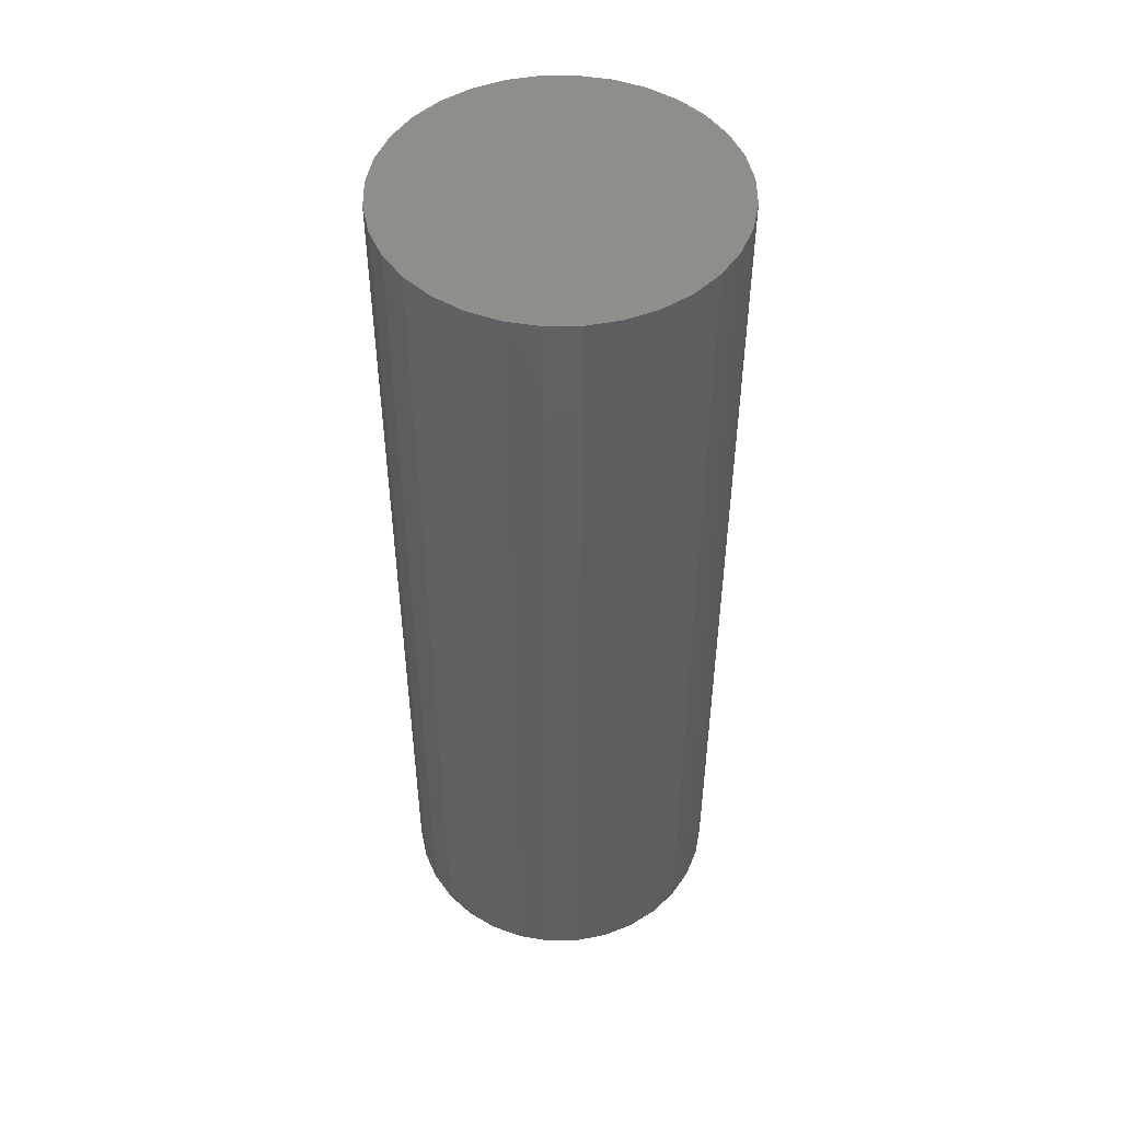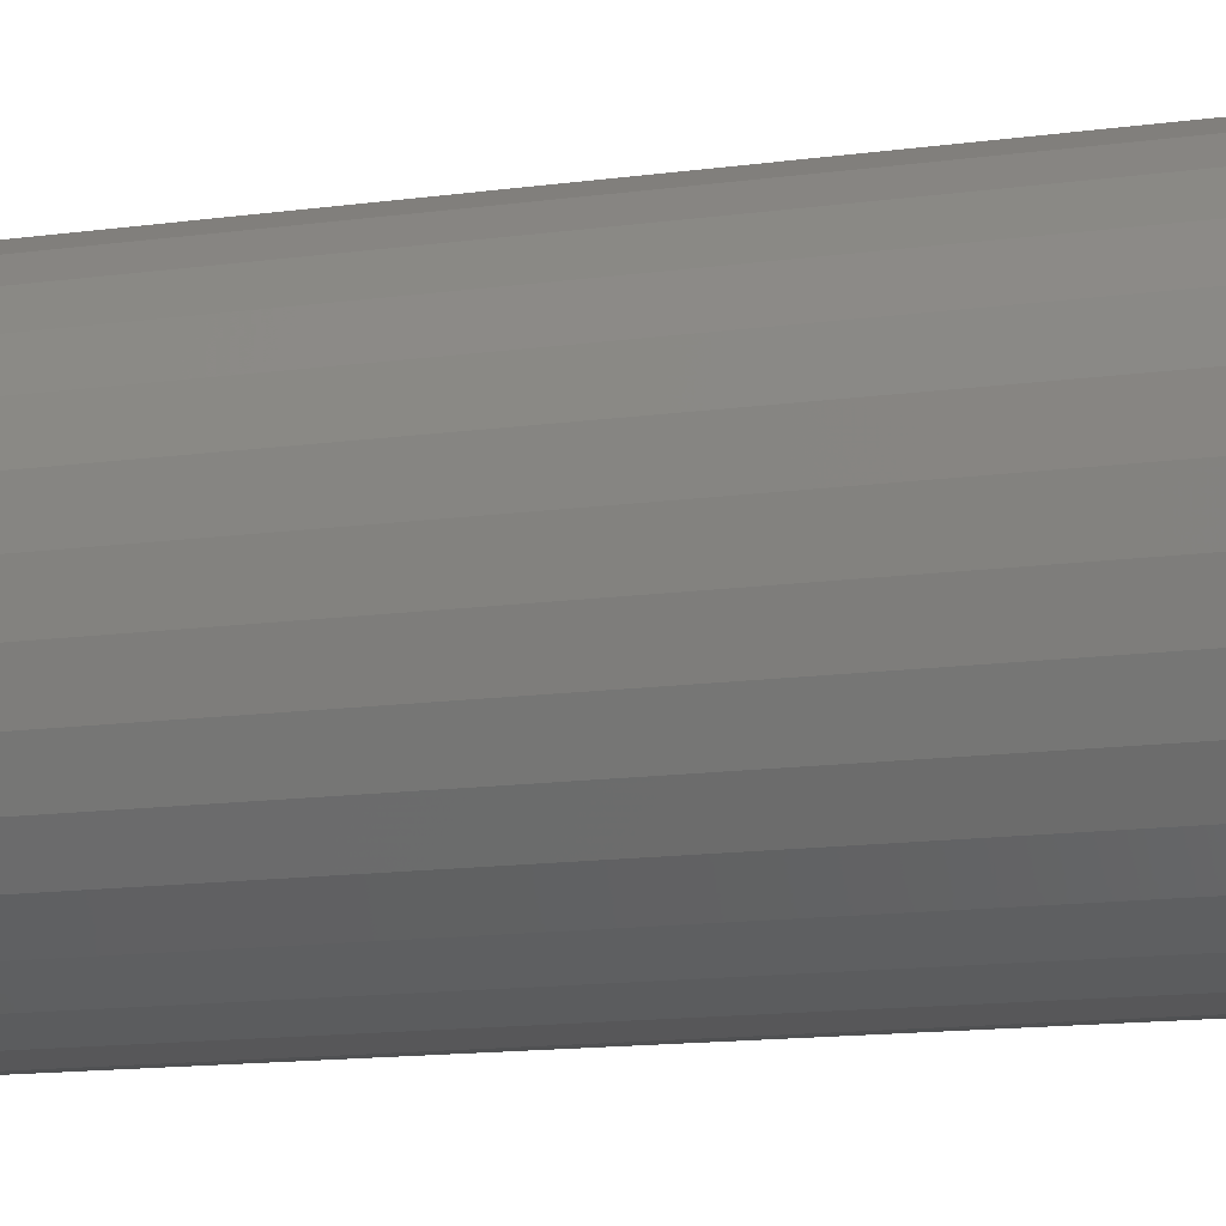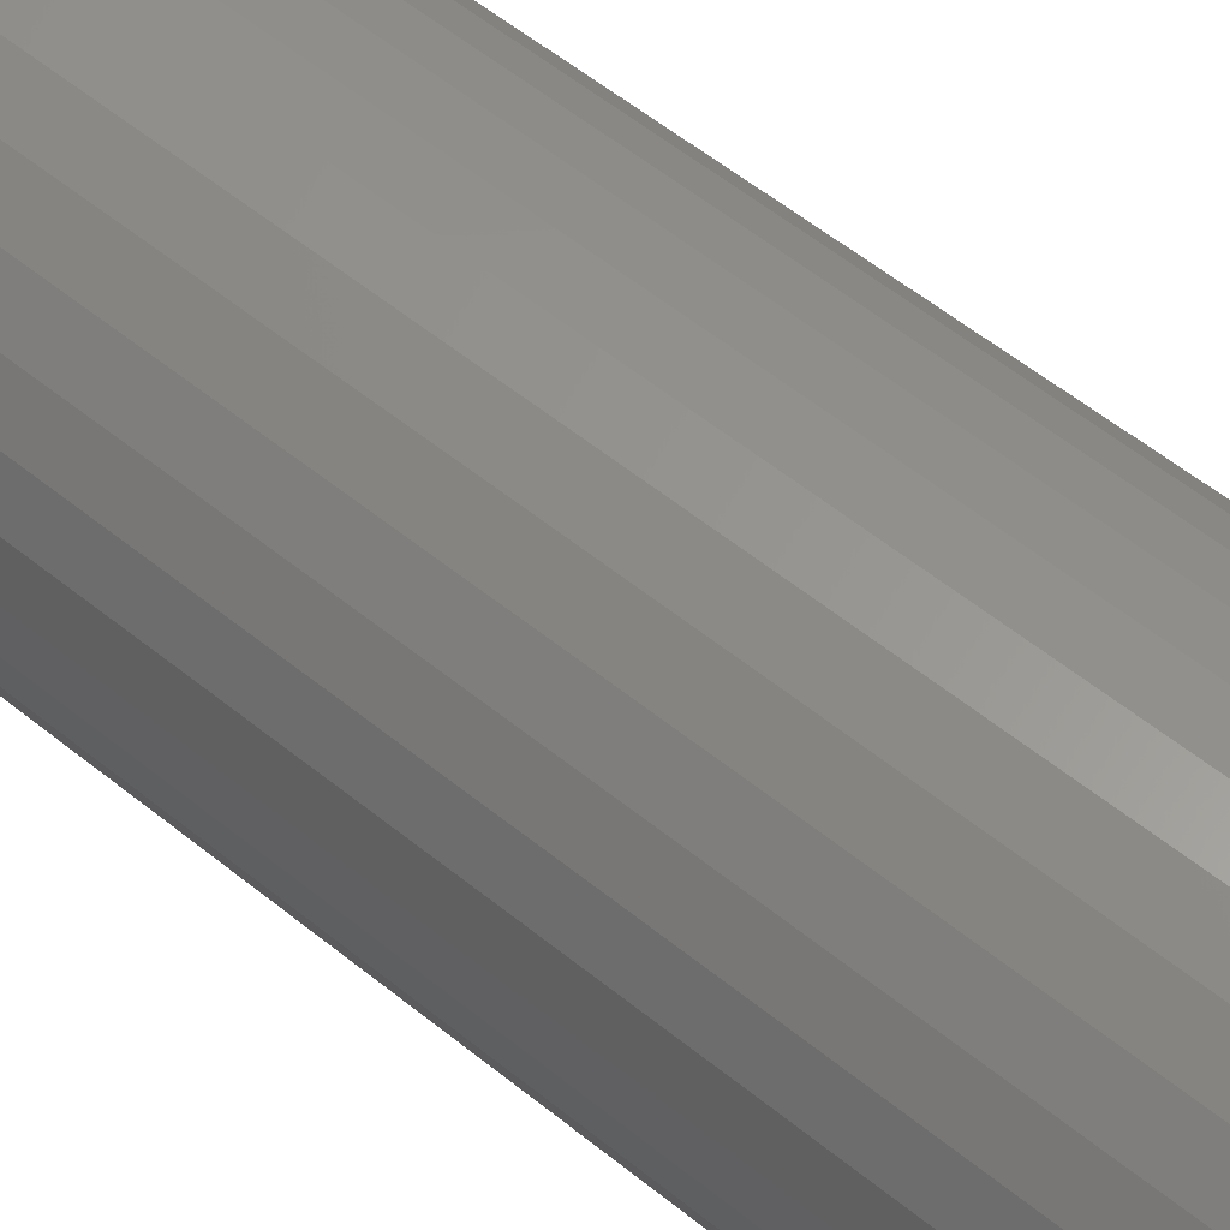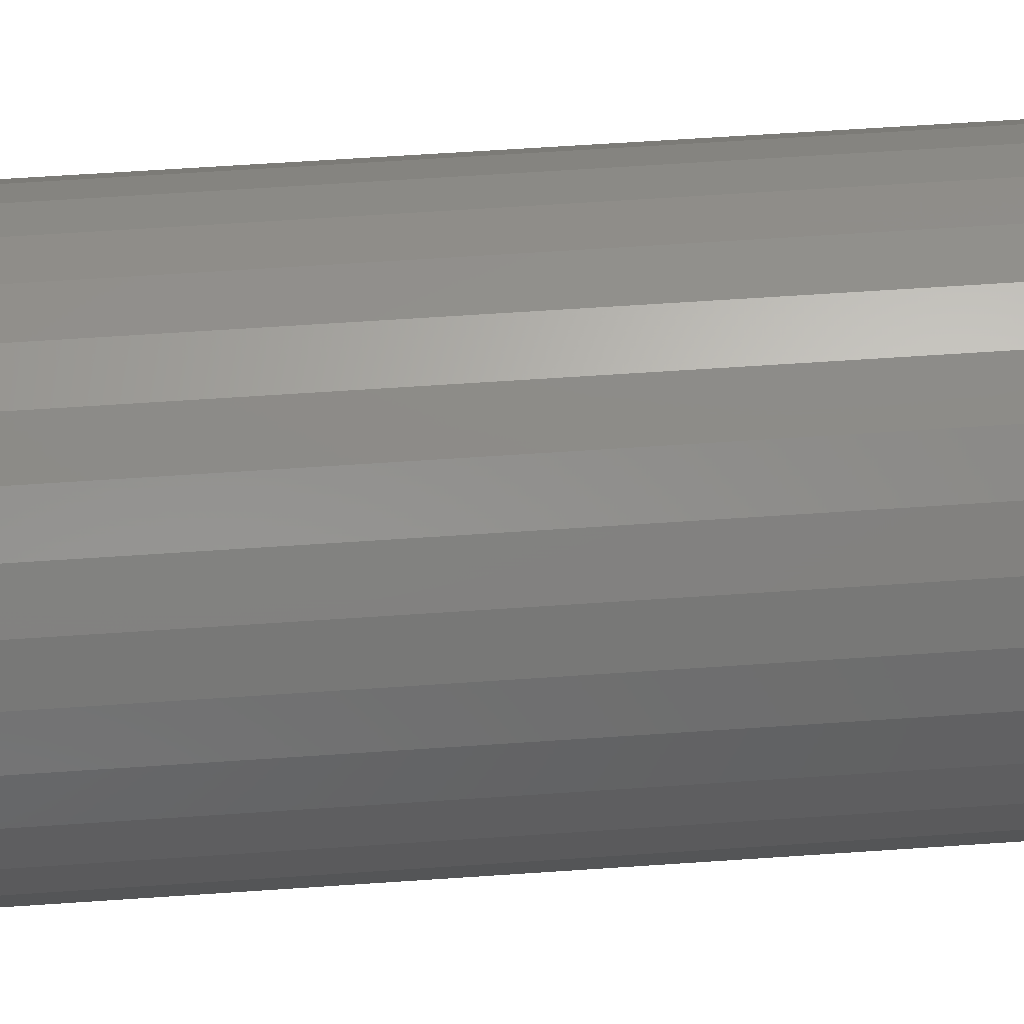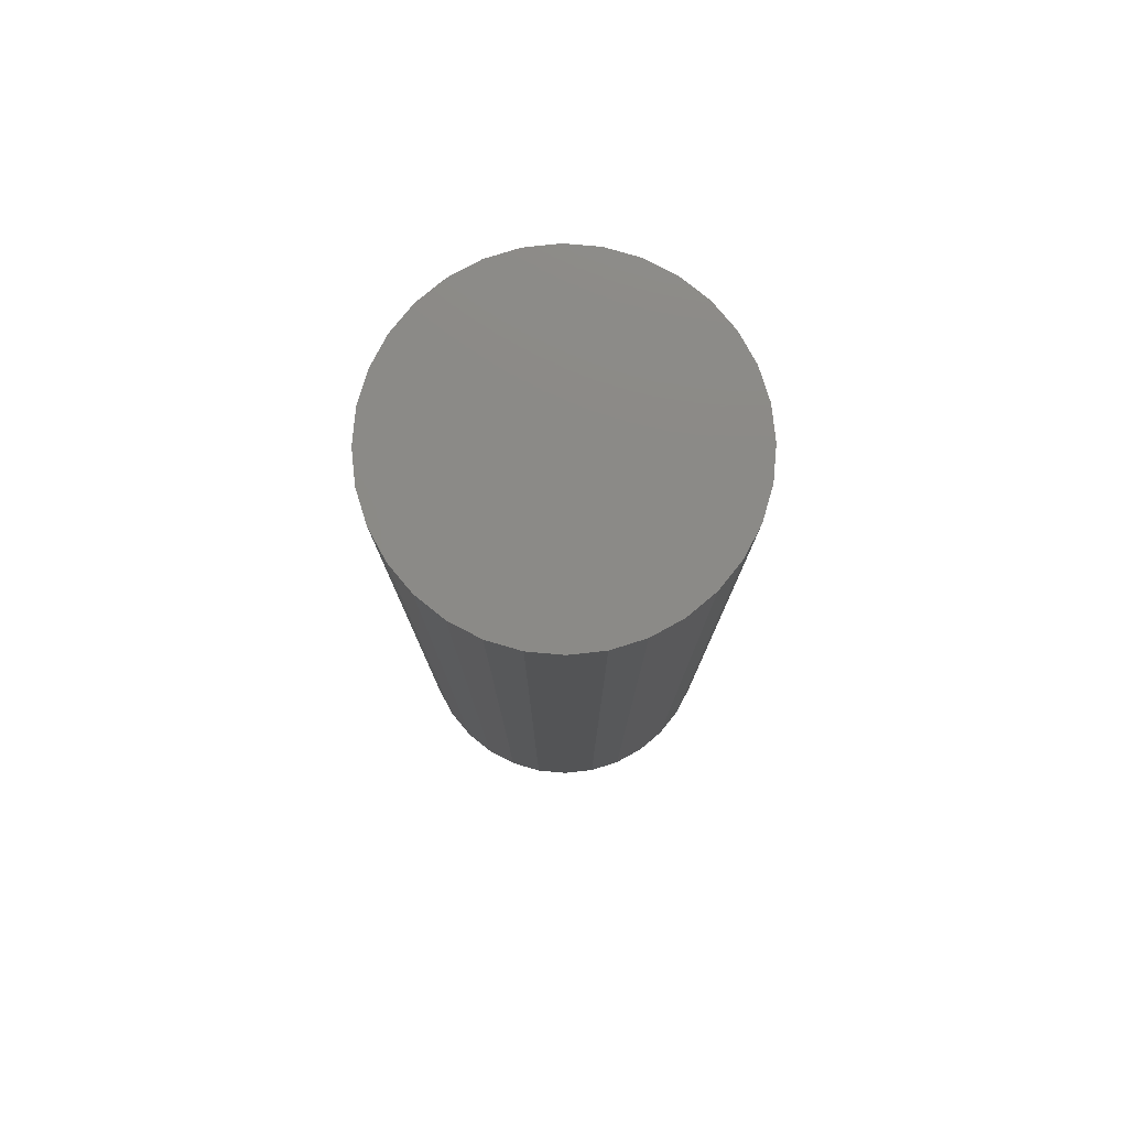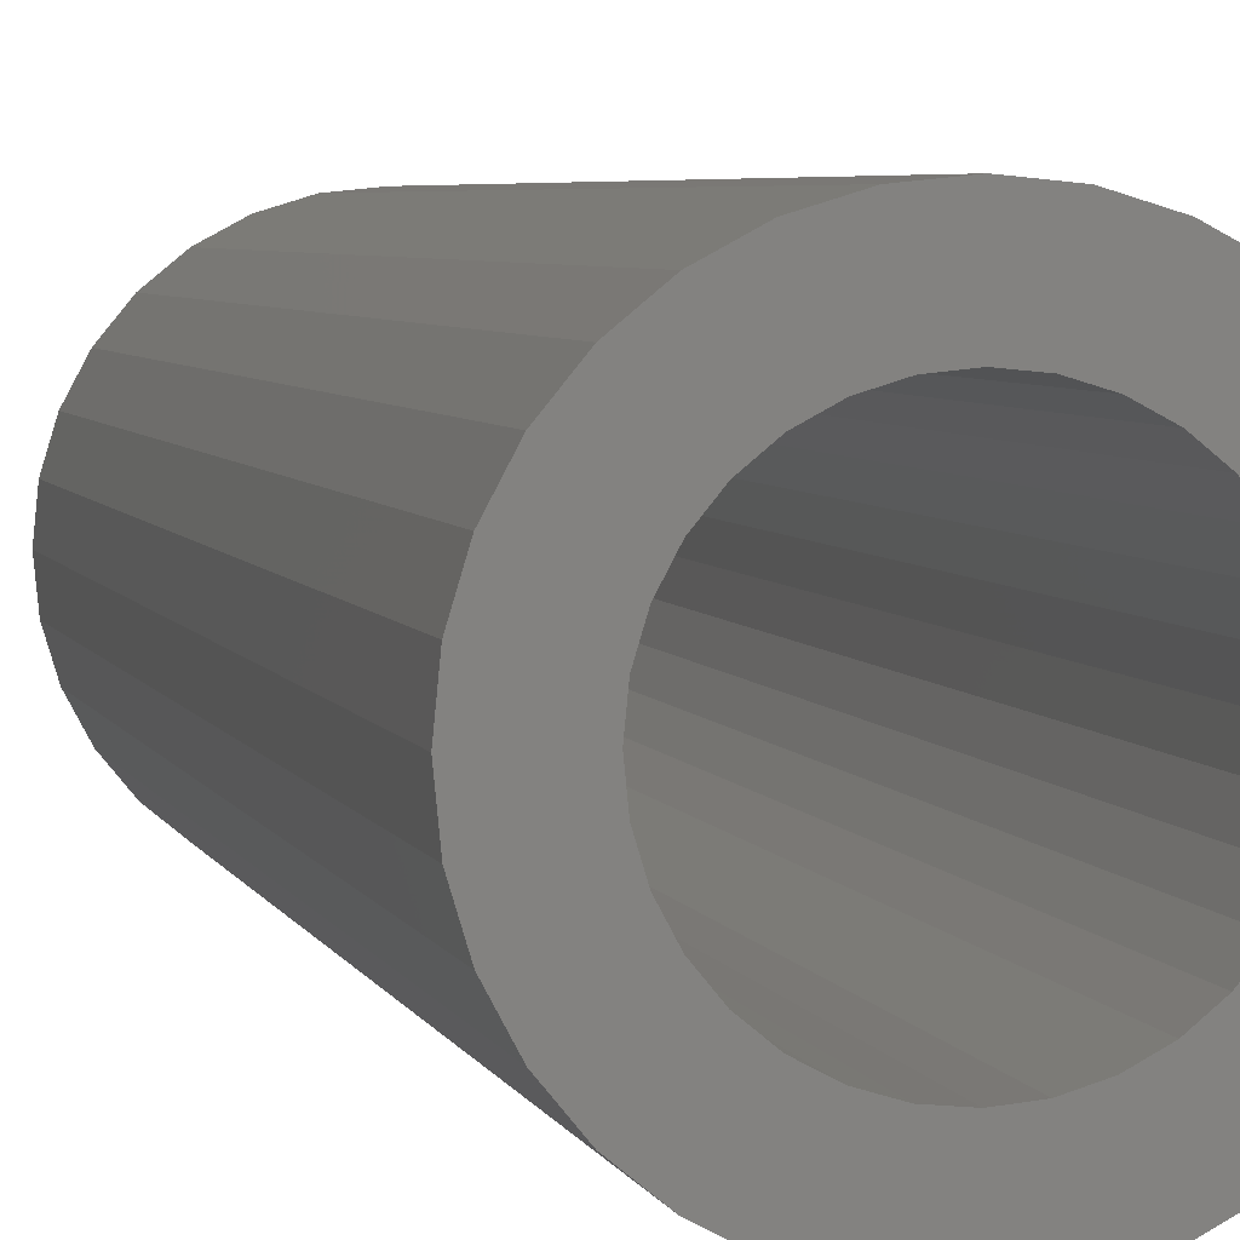
<metadata>
{"format":"stl","ext":"stl","renderer":"f3d","projection":"perspective","resolution":1024,"background":"white","views":[{"elev":49.0,"azim":-141.3,"up":"+Z"},{"elev":-12.5,"azim":-71.3,"up":"+Y"},{"elev":56.5,"azim":130.3,"up":"+Y"},{"elev":59.1,"azim":-94.1,"up":"+Y"},{"elev":78.6,"azim":55.7,"up":"+Z"},{"elev":4.4,"azim":166.8,"up":"+Y"}]}
</metadata>
<code>
# stl→obj: 128 verts, 252 faces
v -0.04551 0.07563 0
v -0.1096 0.07657 0
v -0.02979 0.08403 0
v -0.07901 -0.03481 0
v -0.1302 -0.02689 0
v -0.08419 -0.01774 0
v -0.1096 -0.07657 0
v -0.04551 -0.07563 0
v -0.02979 -0.08403 0
v -0.09244 -0.09746 0
v -0.01273 -0.08921 0
v 0.06933 0.06431 0
v 0.05555 0.07563 0
v 0.1196 0.07657 0
v 0.03982 -0.08403 0
v 0.05555 -0.07563 0
v 0.1196 -0.07657 0
v 0.1025 -0.09746 0
v 0.02276 -0.08921 0
v 0.005016 0.09095 0
v -0.09244 0.09746 0
v -0.07156 0.1146 0
v -0.04773 0.1273 0
v -0.02187 0.1352 0
v 0.005016 0.1378 0
v 0.03191 0.1352 0
v 0.05776 0.1273 0
v 0.08159 0.1146 0
v 0.1025 0.09746 0
v 0.02276 0.08921 0
v -0.01273 0.08921 0
v 0.005016 -0.09095 0
v 0.08159 -0.1146 0
v 0.05776 -0.1273 0
v 0.03191 -0.1352 0
v 0.005016 -0.1378 0
v -0.02187 -0.1352 0
v -0.04773 -0.1273 0
v -0.07156 -0.1146 0
v 0.03982 0.08403 0
v -0.0593 0.06431 0
v -0.07061 0.05053 0
v -0.1223 0.05274 0
v -0.07901 0.03481 0
v -0.1302 0.02689 0
v -0.08419 0.01774 0
v -0.1328 -4.433e-17 0
v -0.08594 -6.965e-17 0
v -0.0593 -0.06431 0
v -0.1223 -0.05274 0
v -0.07061 -0.05053 0
v 0.09597 0 0
v 0.09422 0.01774 0
v 0.1428 -3.376e-17 0
v 0.08905 0.03481 0
v 0.1402 0.02689 0
v 0.08064 0.05053 0
v 0.1324 0.05274 0
v 0.08905 -0.03481 0
v 0.09422 -0.01774 0
v 0.1402 -0.02689 0
v 0.06933 -0.06431 0
v 0.08064 -0.05053 0
v 0.1324 -0.05274 0
v 0.02276 -0.08921 0.7344
v 0.03982 -0.08403 0.7344
v 0.05555 -0.07563 0.7344
v 0.06933 -0.06431 0.7344
v 0.08064 -0.05053 0.7344
v 0.08905 -0.03481 0.7344
v 0.09422 -0.01774 0.7344
v 0.09597 0 0.7344
v 0.005016 -0.09095 0.7344
v -0.01273 -0.08921 0.7344
v -0.02979 -0.08403 0.7344
v -0.04551 -0.07563 0.7344
v -0.0593 -0.06431 0.7344
v -0.07061 -0.05053 0.7344
v -0.07901 -0.03481 0.7344
v -0.08419 -0.01774 0.7344
v -0.08594 -6.965e-17 0.7344
v -0.01273 0.08921 0.7344
v -0.02979 0.08403 0.7344
v -0.04551 0.07563 0.7344
v -0.0593 0.06431 0.7344
v -0.07061 0.05053 0.7344
v -0.07901 0.03481 0.7344
v -0.08419 0.01774 0.7344
v 0.005016 0.09095 0.7344
v 0.02276 0.08921 0.7344
v 0.03982 0.08403 0.7344
v 0.05555 0.07563 0.7344
v 0.06933 0.06431 0.7344
v 0.08064 0.05053 0.7344
v 0.08905 0.03481 0.7344
v 0.09422 0.01774 0.7344
v 0.1428 0 0.7812
v 0.1402 -0.02689 0.7812
v 0.1324 -0.05274 0.7812
v 0.1196 -0.07657 0.7812
v 0.1025 -0.09746 0.7812
v 0.08159 -0.1146 0.7812
v 0.05776 -0.1273 0.7812
v 0.03191 -0.1352 0.7812
v 0.005016 -0.1378 0.7812
v -0.02187 -0.1352 0.7812
v -0.04773 -0.1273 0.7812
v -0.07156 -0.1146 0.7812
v -0.09244 -0.09746 0.7812
v -0.1096 -0.07657 0.7812
v -0.1223 -0.05274 0.7812
v -0.1302 -0.02689 0.7812
v -0.1328 -4.433e-17 0.7812
v -0.1302 0.02689 0.7812
v -0.1223 0.05274 0.7812
v -0.1096 0.07657 0.7812
v -0.09244 0.09746 0.7812
v -0.07156 0.1146 0.7812
v -0.04773 0.1273 0.7812
v -0.02187 0.1352 0.7812
v 0.005016 0.1378 0.7812
v 0.03191 0.1352 0.7812
v 0.05776 0.1273 0.7812
v 0.08159 0.1146 0.7812
v 0.1025 0.09746 0.7812
v 0.1196 0.07657 0.7812
v 0.1324 0.05274 0.7812
v 0.1402 0.02689 0.7812
f 1 2 3
f 4 5 6
f 7 8 9
f 9 10 7
f 10 9 11
f 12 13 14
f 15 16 17
f 18 15 17
f 19 15 18
f 20 21 22
f 20 22 23
f 20 23 24
f 20 24 25
f 20 25 26
f 20 26 27
f 20 27 28
f 20 28 29
f 20 29 30
f 21 20 31
f 21 31 3
f 21 3 2
f 32 19 18
f 32 18 33
f 32 33 34
f 32 34 35
f 32 35 36
f 32 36 37
f 32 37 38
f 32 38 39
f 32 39 10
f 32 10 11
f 29 14 13
f 29 13 40
f 29 40 30
f 1 41 2
f 2 41 42
f 2 42 43
f 43 42 44
f 43 44 45
f 45 44 46
f 45 46 47
f 46 48 47
f 47 48 6
f 47 6 5
f 8 7 49
f 49 7 50
f 49 50 51
f 51 50 5
f 51 5 4
f 52 53 54
f 54 53 55
f 54 55 56
f 56 55 57
f 56 57 58
f 58 57 12
f 58 12 14
f 59 60 61
f 61 60 52
f 61 52 54
f 16 62 17
f 17 62 63
f 17 63 64
f 64 63 59
f 64 59 61
f 32 65 19
f 19 65 66
f 19 66 15
f 15 66 67
f 15 67 16
f 16 67 68
f 16 68 62
f 62 68 69
f 62 69 63
f 63 69 70
f 63 70 59
f 59 70 71
f 59 71 60
f 60 71 72
f 60 72 52
f 65 32 73
f 73 32 11
f 73 11 74
f 74 11 9
f 74 9 75
f 75 9 8
f 75 8 76
f 76 8 49
f 76 49 77
f 77 49 51
f 77 51 78
f 78 51 4
f 78 4 79
f 79 4 6
f 79 6 80
f 80 6 48
f 80 48 81
f 20 82 31
f 31 82 83
f 31 83 3
f 3 83 84
f 3 84 1
f 1 84 85
f 1 85 41
f 41 85 86
f 41 86 42
f 42 86 87
f 42 87 44
f 44 87 88
f 44 88 46
f 46 88 81
f 46 81 48
f 82 20 89
f 89 20 30
f 89 30 90
f 90 30 40
f 90 40 91
f 91 40 13
f 91 13 92
f 92 13 12
f 92 12 93
f 93 12 57
f 93 57 94
f 94 57 55
f 94 55 95
f 95 55 53
f 95 53 96
f 96 53 52
f 96 52 72
f 54 97 61
f 61 97 98
f 61 98 64
f 64 98 99
f 64 99 17
f 17 99 100
f 17 100 18
f 18 100 101
f 18 101 33
f 33 101 102
f 33 102 34
f 34 102 103
f 34 103 35
f 35 103 104
f 35 104 36
f 36 104 105
f 36 105 37
f 37 105 106
f 37 106 38
f 38 106 107
f 38 107 39
f 39 107 108
f 39 108 10
f 10 108 109
f 10 109 7
f 7 109 110
f 7 110 50
f 50 110 111
f 50 111 5
f 5 111 112
f 5 112 47
f 47 112 113
f 47 113 45
f 45 113 114
f 45 114 43
f 43 114 115
f 43 115 2
f 2 115 116
f 2 116 21
f 21 116 117
f 21 117 22
f 22 117 118
f 22 118 23
f 23 118 119
f 23 119 24
f 24 119 120
f 24 120 25
f 25 120 121
f 25 121 26
f 26 121 122
f 26 122 27
f 27 122 123
f 27 123 28
f 28 123 124
f 28 124 29
f 29 124 125
f 29 125 14
f 14 125 126
f 14 126 58
f 58 126 127
f 58 127 56
f 56 127 128
f 56 128 54
f 54 128 97
f 120 122 121
f 122 120 119
f 122 119 123
f 103 106 104
f 104 106 105
f 123 119 124
f 124 119 118
f 124 118 125
f 125 118 117
f 125 117 126
f 126 117 116
f 126 116 127
f 127 116 115
f 127 115 128
f 128 115 114
f 128 114 97
f 97 114 113
f 97 113 98
f 98 113 112
f 98 112 99
f 99 112 111
f 99 111 100
f 100 111 110
f 100 110 101
f 101 110 109
f 101 109 102
f 102 109 108
f 102 108 103
f 103 108 107
f 103 107 106
f 89 90 82
f 83 82 90
f 91 83 90
f 84 83 91
f 92 84 91
f 85 84 92
f 93 85 92
f 67 76 68
f 75 76 67
f 66 75 67
f 74 75 66
f 65 74 66
f 73 74 65
f 76 77 68
f 68 77 78
f 68 78 69
f 69 78 79
f 69 79 70
f 70 79 80
f 70 80 71
f 71 80 81
f 71 81 72
f 72 81 88
f 72 88 96
f 96 88 87
f 96 87 95
f 95 87 86
f 95 86 94
f 94 86 85
f 94 85 93

</code>
